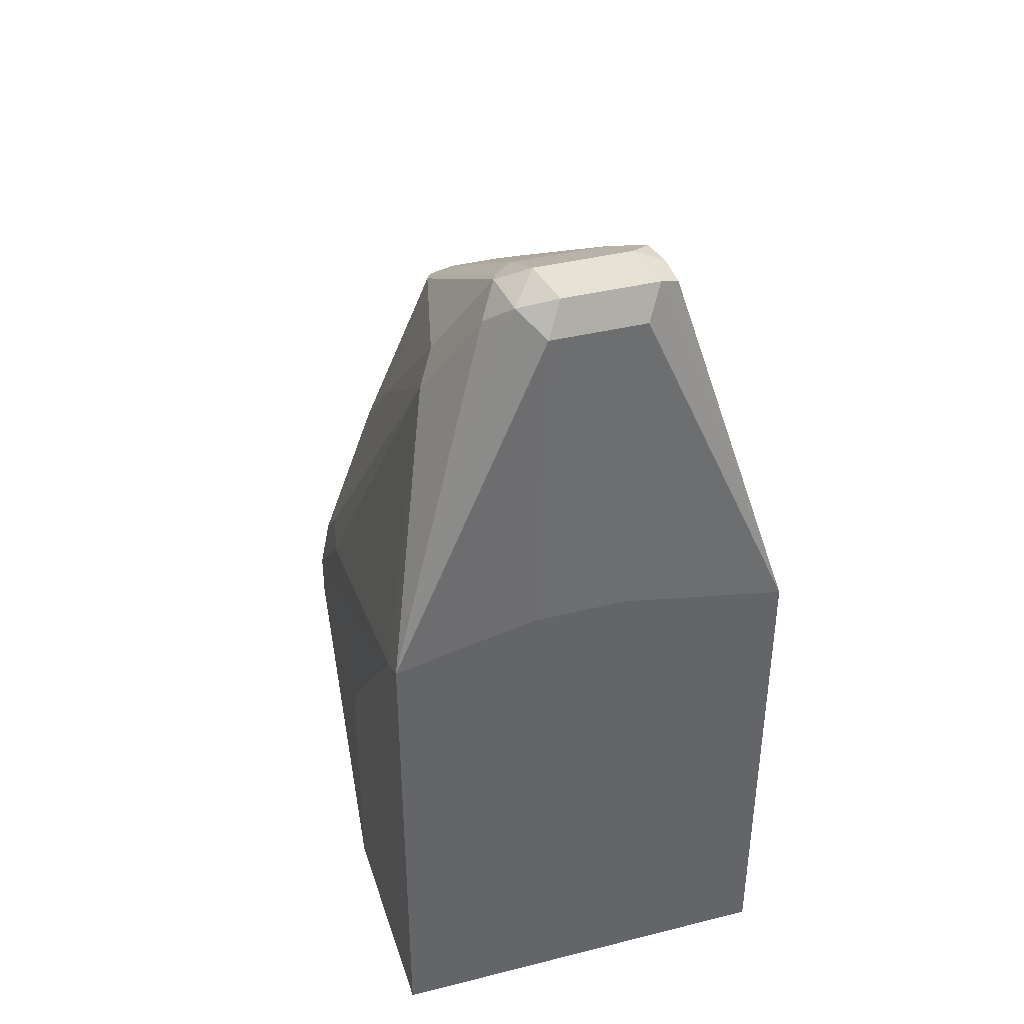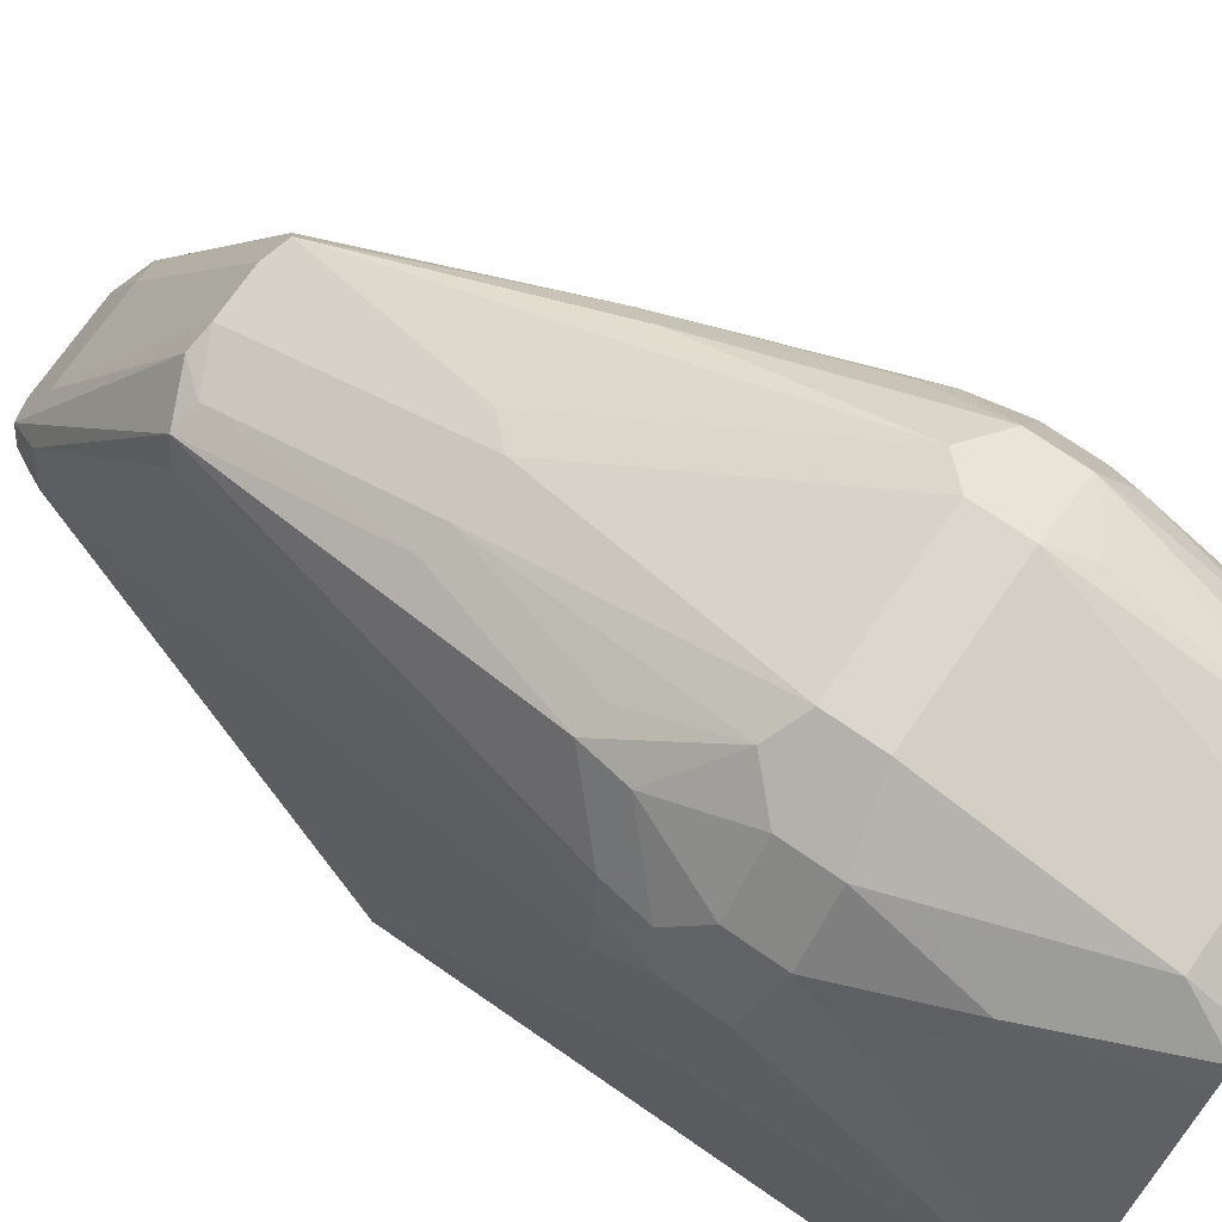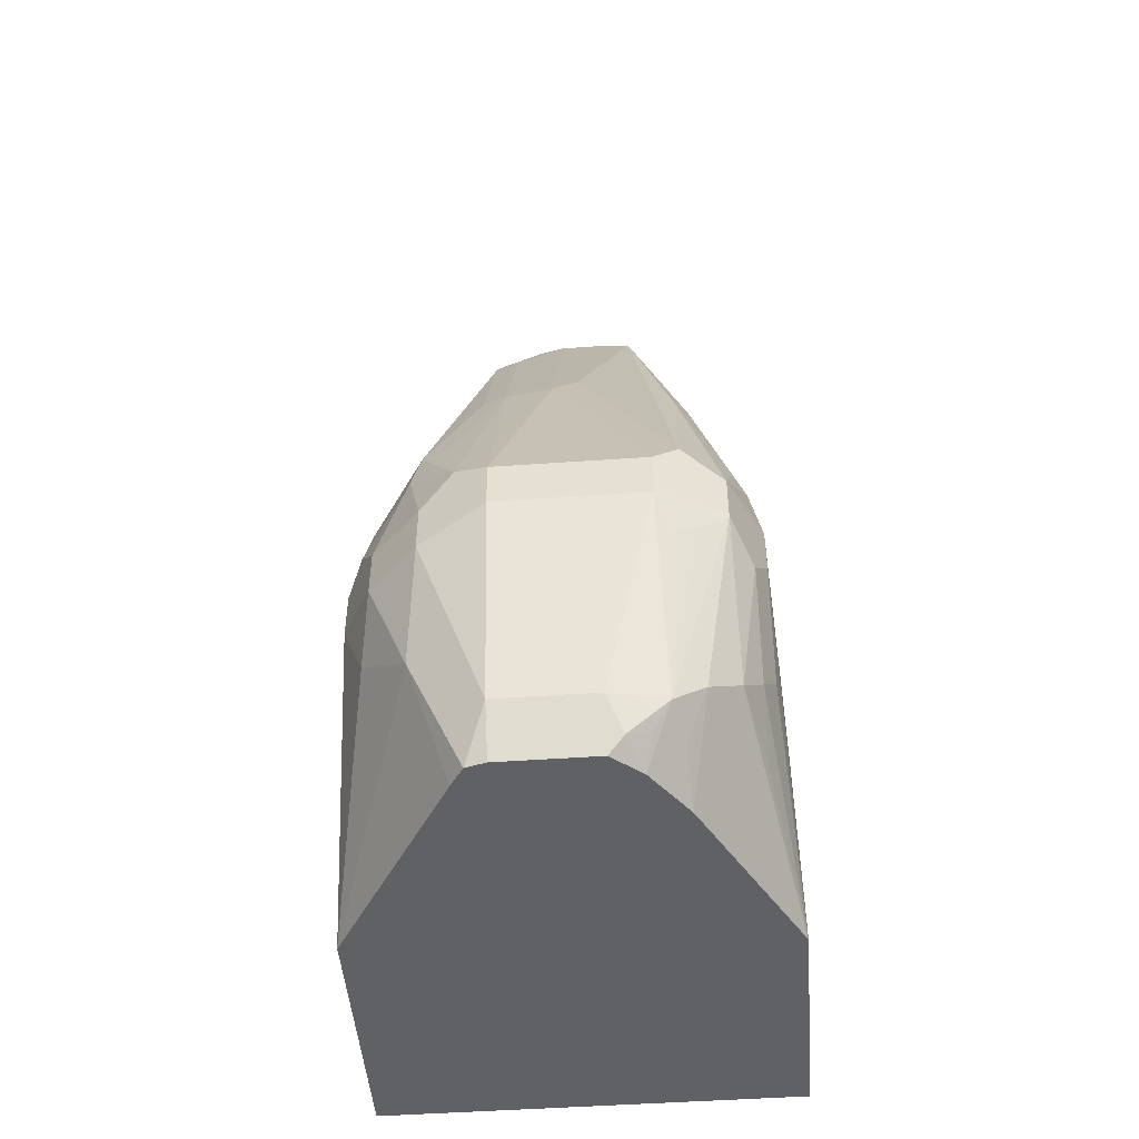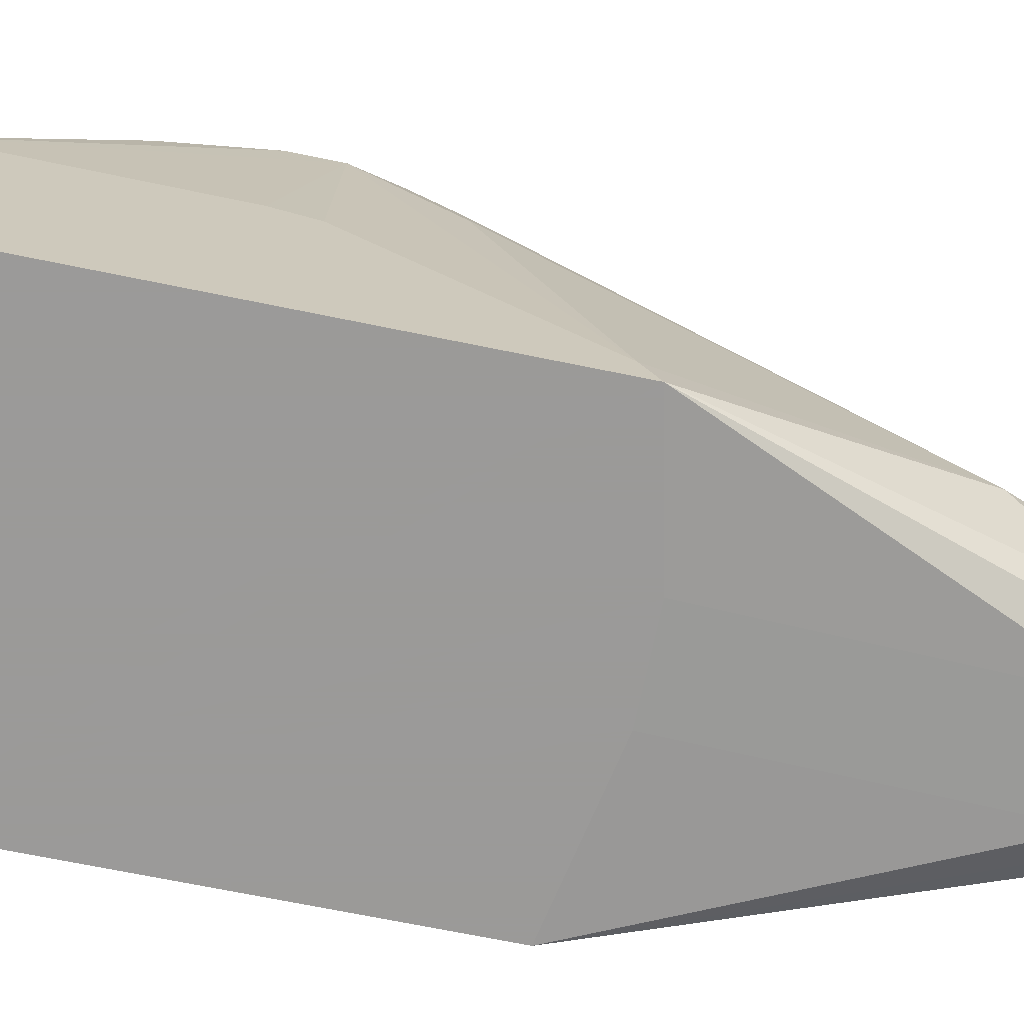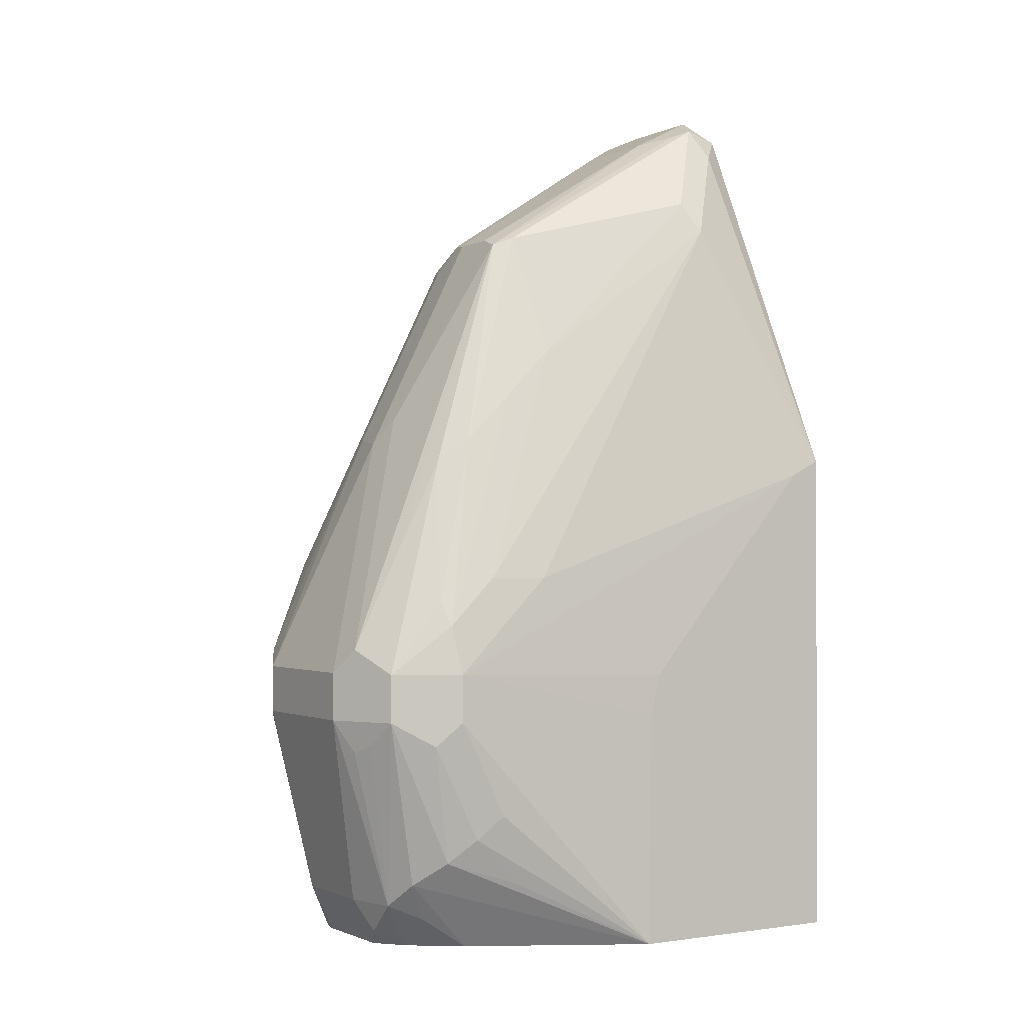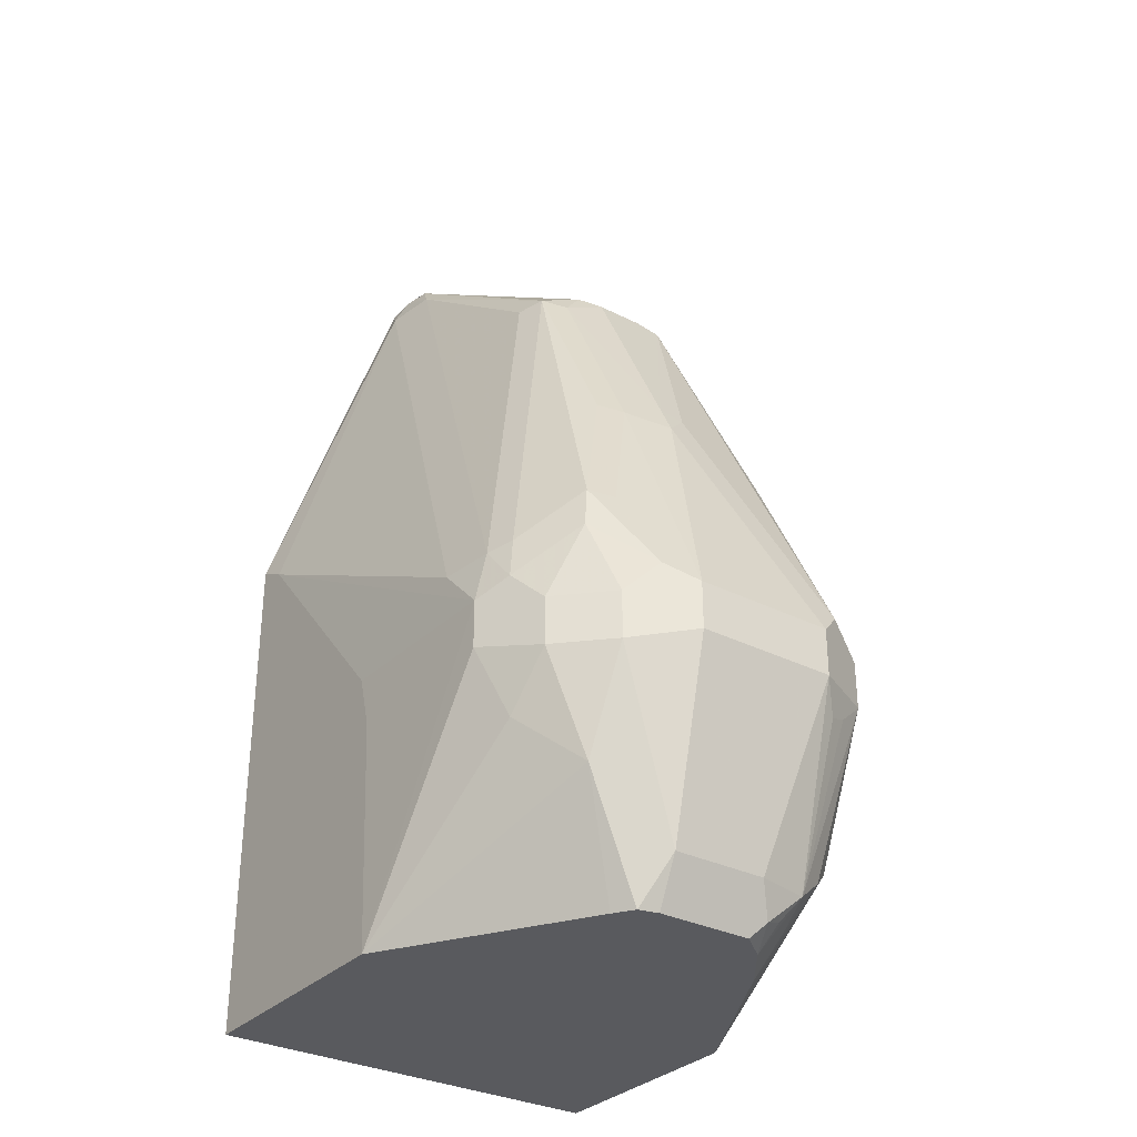
<metadata>
{"format":"obj","ext":"obj","renderer":"f3d","projection":"perspective","resolution":1024,"background":"white","views":[{"elev":39.2,"azim":-17.3,"up":"+Z"},{"elev":72.8,"azim":124.7,"up":"+Y"},{"elev":-48.7,"azim":-175.5,"up":"+Z"},{"elev":-69.5,"azim":-101.6,"up":"+Y"},{"elev":-1.3,"azim":-122.0,"up":"+Z"},{"elev":-31.8,"azim":144.4,"up":"+Z"}]}
</metadata>
<code>
v 0.01982 0.5945 -0.1585
v -0.03963 0.5945 -0.1585
v 0.01982 0.5945 -0.1387
v 0.04624 0.5813 -0.1651
v 0.01982 0.5747 -0.2378
v -0.04623 0.5879 -0.1717
v -0.05449 0.5846 -0.1684
v -0.06605 0.5813 -0.1585
v -0.03963 0.5945 -0.1387
v -0.01981 0.5747 -0.2378
v -0.04211 0.5698 -0.2378
v 0.03303 0.5879 -0.1321
v -1.625e-05 0.5549 -0.03966
v 0.01982 0.5499 -0.03719
v 0.04624 0.5813 -0.1453
v 0.06605 0.5615 -0.1651
v 0.04954 0.5648 -0.2081
v 0.04293 0.578 -0.1817
v 0.02972 0.5648 -0.2477
v 0.02777 0.5628 -0.2575
v 0.01965 0.5649 -0.2575
v -0.05449 0.5648 -0.2279
v -0.06688 0.5549 -0.218
v -0.07431 0.5648 -0.1684
v -0.06605 0.5813 -0.1387
v -0.04954 0.5896 -0.1288
v -0.009907 0.5499 -0.02975
v -0.01996 0.5649 -0.2575
v -0.02642 0.5681 -0.251
v -0.03468 0.5648 -0.2477
v -0.03223 0.555 -0.2575
v -0.03236 0.5549 -0.2575
v -0.04623 0.5549 -0.2444
v 0.03963 0.5698 -0.09658
v 0.04954 0.5648 -0.09412
v 0.05284 0.5681 -0.1123
v -1.625e-05 0.5483 -0.02644
v 0.01982 0.5103 0.04209
v 0.02972 0.545 -0.03469
v 0.06605 0.5615 -0.1453
v 0.07926 0.5351 -0.1585
v 0.06935 0.545 -0.1882
v 0.06275 0.5582 -0.1817
v 0.08331 0.4729 -0.2575
v 0.03317 0.5547 -0.2575
v -0.04716 0.5351 -0.2575
v -0.08539 0.4649 -0.2575
v -0.07431 0.5252 -0.2279
v -0.07431 0.545 -0.2081
v -0.07926 0.5549 -0.1585
v -0.07926 0.5549 -0.1387
v -0.07431 0.5574 -0.1189
v -0.06935 0.5598 -0.109
v -0.04954 0.5499 -0.04957
v -0.04954 0.5698 -0.08918
v -0.02972 0.5103 0.04953
v -0.03207 0.5552 -0.2575
v 0.02972 0.5053 0.04456
v 0.06935 0.545 -0.1139
v 0.07266 0.5483 -0.1321
v -1.625e-05 0.5086 0.05281
v 0.009908 0.5053 0.05447
v 0.07926 0.5351 -0.1387
v 0.08331 0.37 -0.2575
v 0.08331 0.4676 -0.1626
v -0.08539 0.37 -0.2575
v -0.08539 0.4634 -0.1585
v -0.07926 0.5351 -0.1982
v -0.08539 0.4593 -0.1413
v -0.08539 0.3831 -0.05285
v -0.07926 0.5351 -0.1189
v -0.07431 0.5375 -0.09905
v -0.05449 0.5177 -0.01984
v -0.05449 0.5375 -0.03966
v -0.03302 0.502 0.05281
v -0.02972 0.4112 0.109
v -0.01981 0.4228 0.1057
v -0.01981 0.5086 0.05281
v 0.02972 0.4063 0.1139
v 0.03468 0.4162 0.1016
v 0.03468 0.4954 0.04209
v 0.07431 0.5351 -0.1164
v 0.01982 0.4228 0.1057
v 0.08331 0.4615 -0.1407
v 0.07926 0.5152 -0.1189
v 0.08331 0.3831 -0.05285
v 0.08331 0.37 -0.04629
v -0.08539 0.37 -0.04629
v -0.08539 0.3791 -0.05083
v -0.05944 0.4162 0.05944
v -0.07926 0.5152 -0.09905
v -0.05449 0.4979 -2.085e-05
v -0.05284 0.4228 0.07263
v -0.03302 0.403 0.1123
v -0.01981 0.3964 0.1189
v 0.01982 0.3964 0.1189
v 0.03303 0.3964 0.1123
v 0.03963 0.3964 0.09908
v 0.03468 0.3865 0.109
v 0.02642 0.3831 0.1123
v 0.01982 0.3765 0.09908
v 0.01324 0.37 -0.03296
v -0.02644 0.37 -0.03303
v -0.01981 0.3765 0.09908
v -0.02972 0.3865 0.109
v -0.03963 0.3964 0.09908
v -0.01321 0.3831 0.1123
v -0.006687 0.37 -0.03296
f 54 74 56
f 54 56 55
f 56 75 94
f 56 76 77
f 56 77 78
f 56 78 61
f 56 74 75
f 58 62 79
f 58 79 80
f 56 94 76
f 61 77 83
f 58 81 59
f 59 81 82
f 59 82 60
f 60 82 63
f 61 78 77
f 61 83 62
f 62 83 79
f 63 84 65
f 63 82 85
f 63 85 86
f 53 74 54
f 58 80 81
f 52 74 53
f 47 69 67
f 52 92 73
f 41 63 44
f 41 44 42
f 44 63 65
f 44 65 84
f 44 84 86
f 44 86 87
f 44 87 64
f 47 66 88
f 47 88 89
f 47 89 70
f 47 70 69
f 52 73 74
f 63 86 84
f 47 51 50
f 47 50 68
f 47 68 49
f 47 49 48
f 51 67 69
f 51 69 70
f 51 70 71
f 51 71 52
f 52 71 91
f 52 91 72
f 52 72 92
f 47 67 51
f 64 87 102
f 76 95 77
f 64 108 103
f 88 103 104
f 88 104 105
f 88 105 106
f 88 106 90
f 88 90 89
f 90 106 93
f 90 93 92
f 93 106 94
f 94 106 105
f 94 105 95
f 95 105 107
f 95 107 100
f 95 100 96
f 96 100 99
f 96 99 97
f 97 99 98
f 100 107 104
f 100 104 101
f 101 104 108
f 101 108 102
f 103 108 104
f 104 107 105
f 38 58 39
f 87 101 102
f 64 102 108
f 87 100 101
f 87 98 99
f 64 103 88
f 64 88 66
f 70 89 90
f 70 90 91
f 70 91 71
f 72 91 90
f 72 90 92
f 73 92 75
f 73 75 74
f 75 92 93
f 75 93 94
f 76 94 95
f 77 95 96
f 77 96 83
f 79 96 97
f 79 97 80
f 79 83 96
f 80 97 98
f 80 98 82
f 80 82 81
f 82 98 85
f 85 98 86
f 86 98 87
f 87 99 100
f 38 62 58
f 20 28 21
f 37 61 38
f 5 17 19
f 6 11 7
f 7 11 8
f 8 11 22
f 8 22 23
f 8 23 24
f 8 24 25
f 9 25 26
f 9 26 27
f 9 27 13
f 5 18 17
f 10 28 29
f 11 29 30
f 11 31 32
f 11 32 33
f 11 33 22
f 12 14 34
f 12 34 35
f 12 35 36
f 12 36 15
f 13 27 37
f 13 37 14
f 10 29 11
f 5 28 10
f 5 21 28
f 5 20 21
f 1 2 9
f 1 9 3
f 1 3 12
f 1 12 15
f 1 15 4
f 1 4 5
f 1 5 10
f 1 10 2
f 2 6 7
f 2 7 8
f 2 8 25
f 2 25 9
f 2 10 11
f 2 11 6
f 3 9 13
f 3 13 14
f 3 14 12
f 4 15 40
f 4 40 16
f 4 16 17
f 4 17 18
f 4 18 5
f 5 19 20
f 14 37 38
f 14 38 39
f 11 30 31
f 15 36 40
f 24 50 51
f 24 51 25
f 24 49 68
f 24 68 50
f 25 51 52
f 25 52 53
f 25 53 54
f 25 54 55
f 25 55 26
f 14 39 34
f 26 56 27
f 27 56 37
f 28 57 29
f 29 57 30
f 30 57 31
f 32 46 33
f 34 39 35
f 35 39 58
f 35 58 59
f 35 59 60
f 35 60 36
f 36 60 40
f 37 56 61
f 23 47 48
f 23 49 24
f 26 55 56
f 22 47 23
f 23 48 49
f 16 60 63
f 16 63 41
f 16 41 42
f 16 42 43
f 16 43 17
f 17 43 42
f 17 42 44
f 17 44 45
f 17 45 20
f 17 20 19
f 16 40 60
f 20 44 64
f 20 45 44
f 22 33 46
f 38 61 62
f 20 57 28
f 20 31 57
f 22 46 47
f 20 46 32
f 20 47 46
f 20 66 47
f 20 64 66
f 20 32 31

</code>
